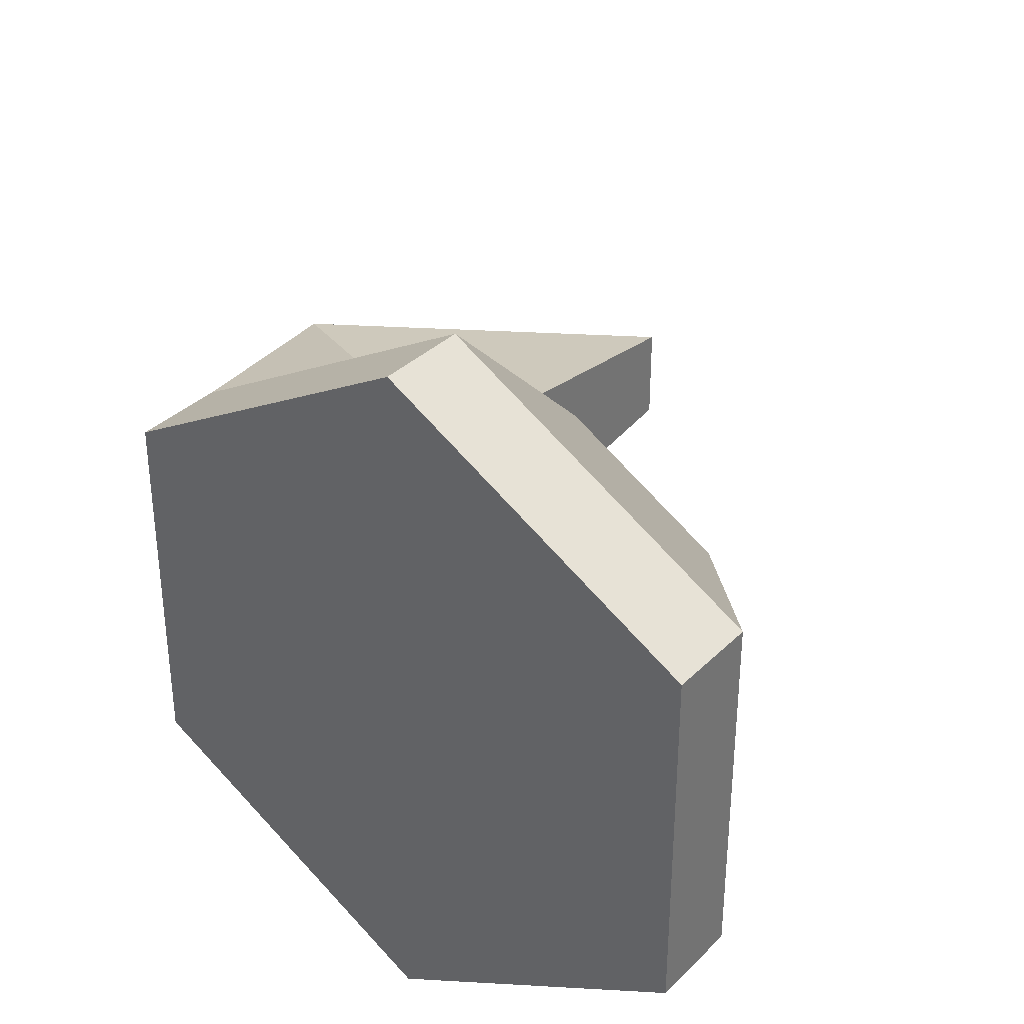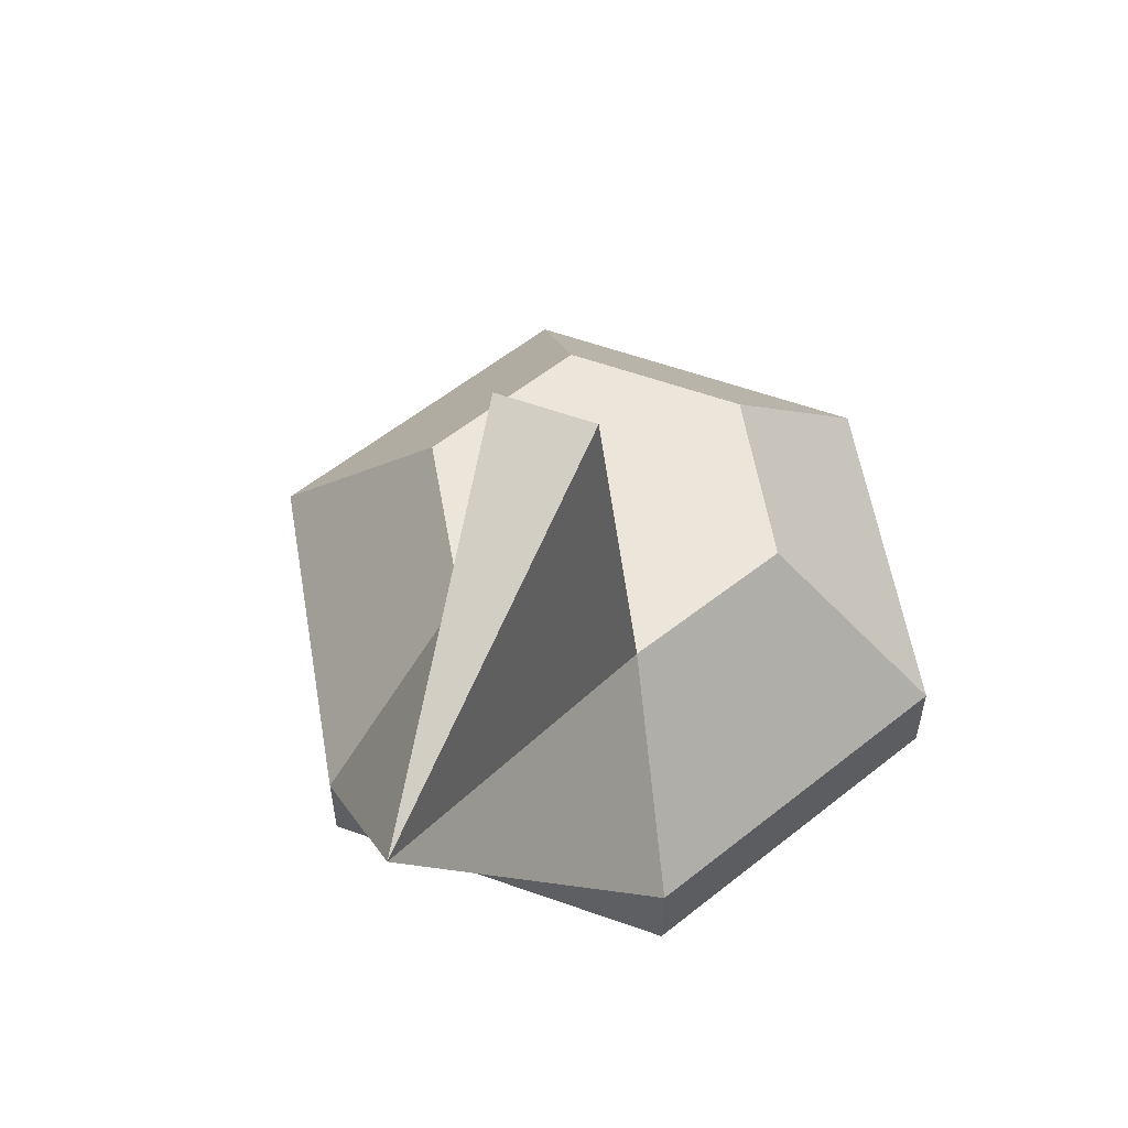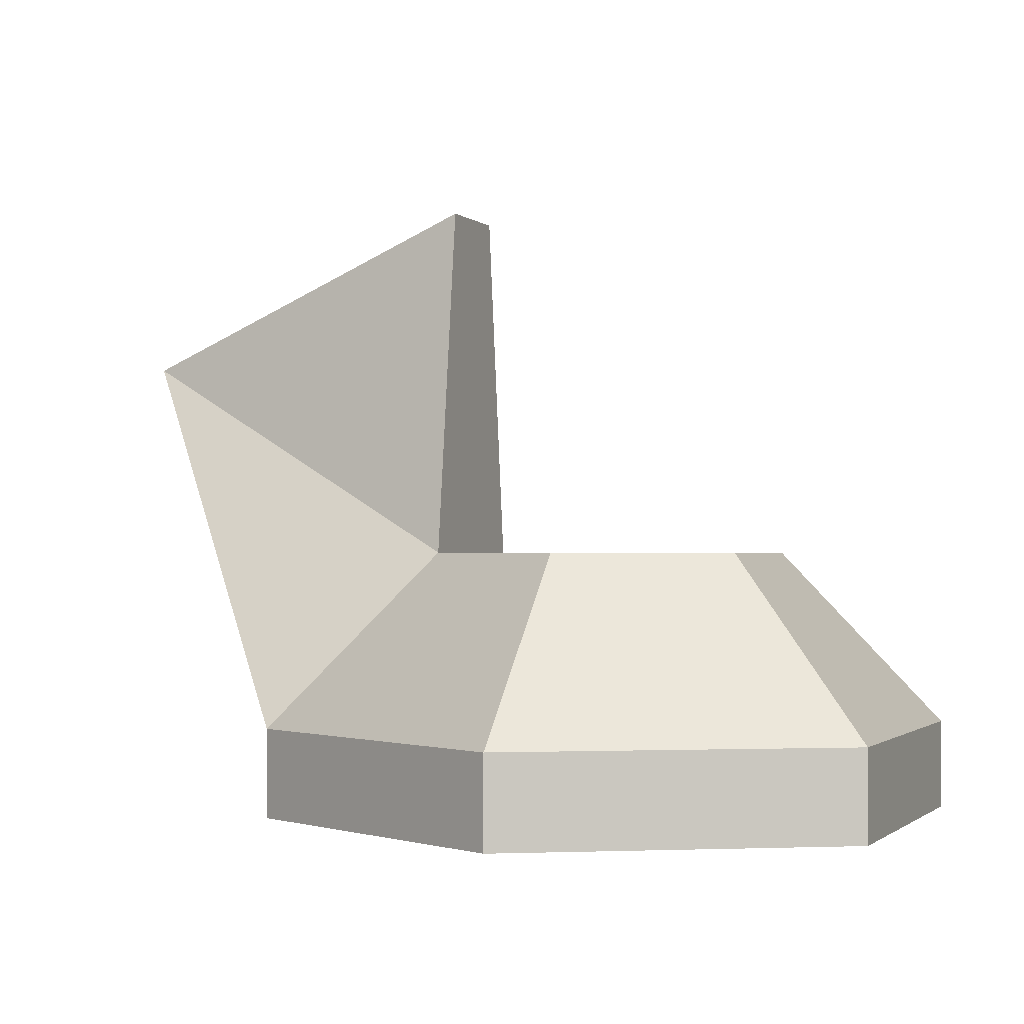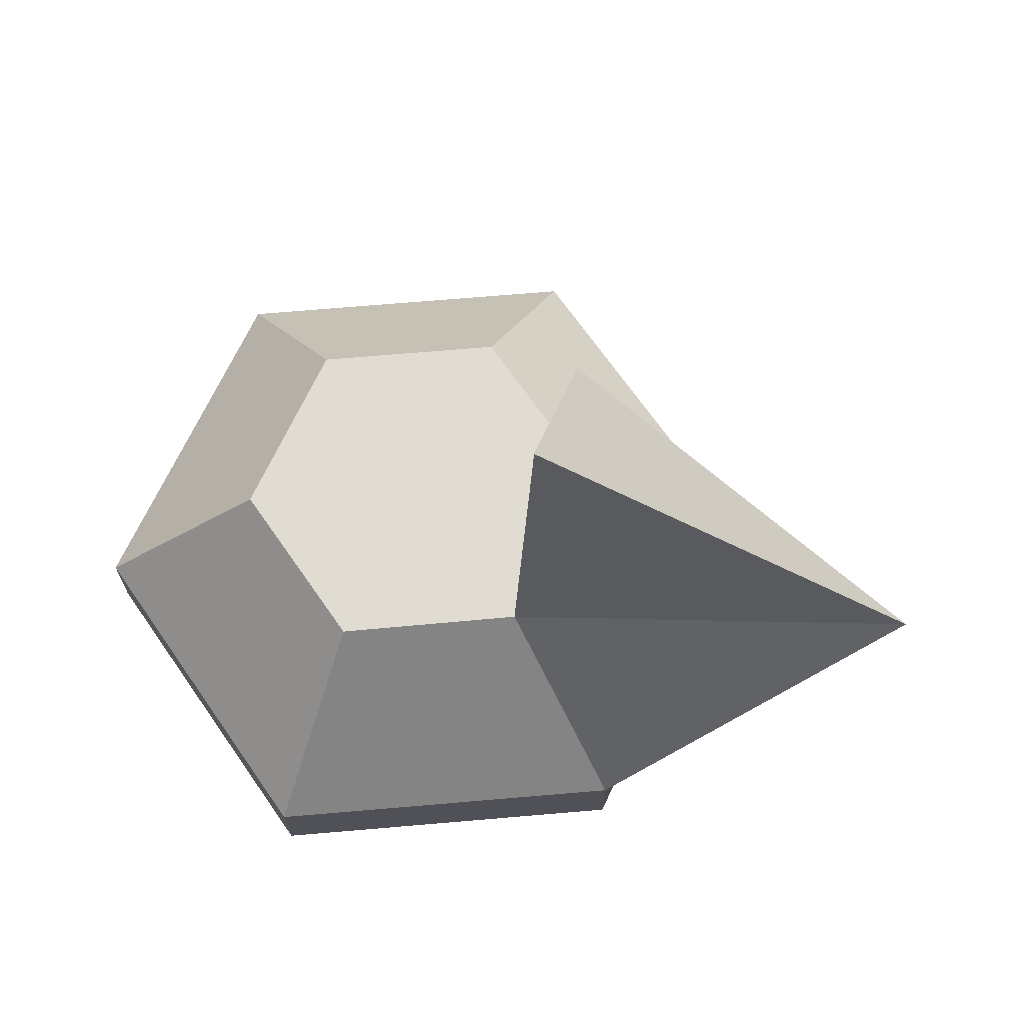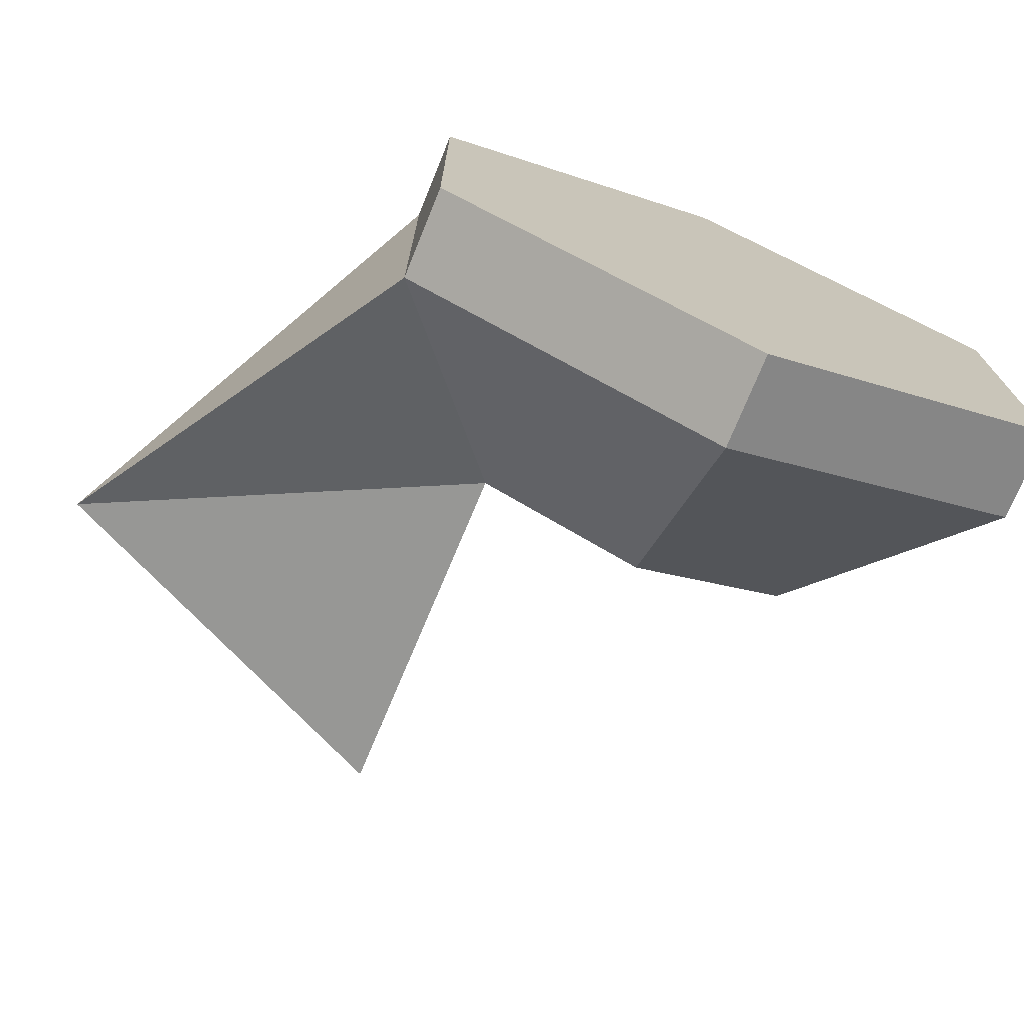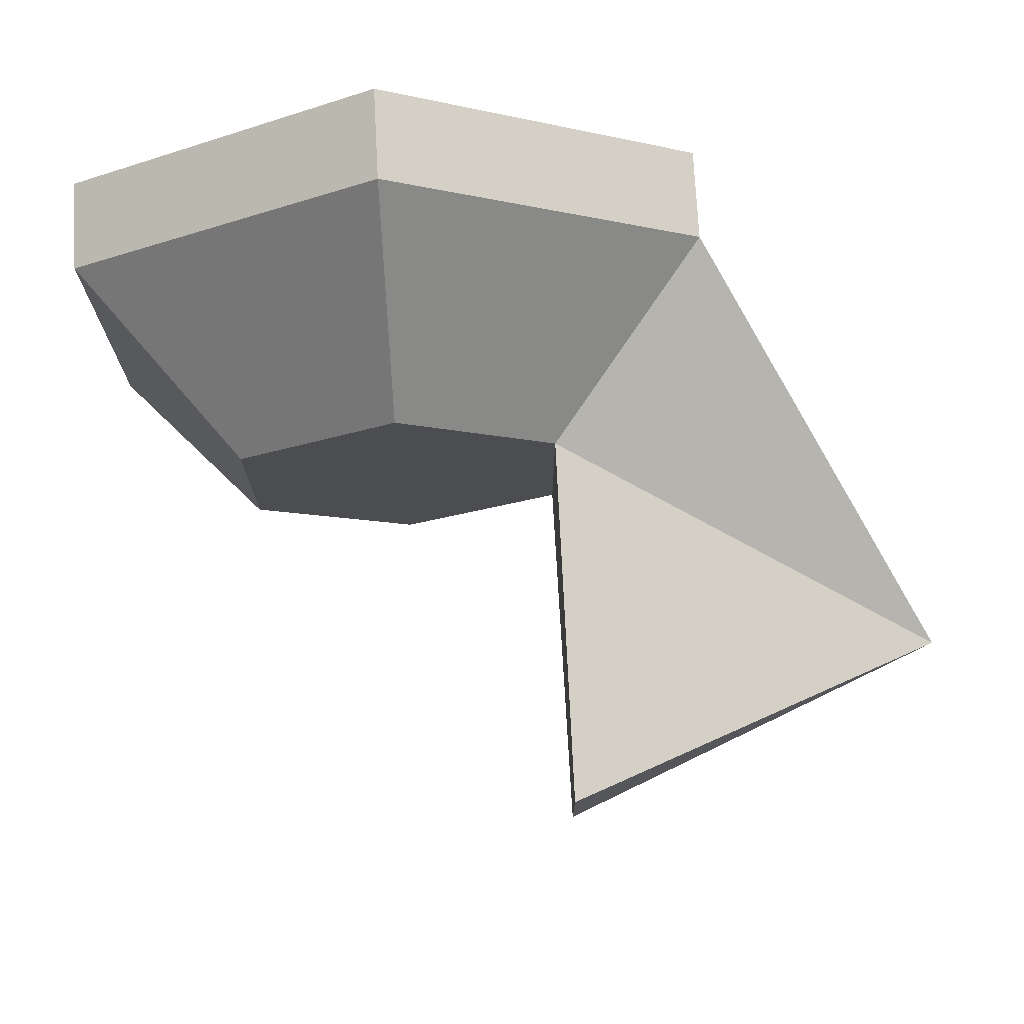
<metadata>
{"format":"obj","ext":"obj","renderer":"f3d","projection":"perspective","resolution":1024,"background":"white","views":[{"elev":34.8,"azim":38.0,"up":"+Z"},{"elev":57.5,"azim":-69.7,"up":"+Y"},{"elev":-1.0,"azim":21.2,"up":"+Y"},{"elev":69.0,"azim":-154.9,"up":"+Y"},{"elev":-73.5,"azim":-22.1,"up":"+Z"},{"elev":74.1,"azim":176.9,"up":"+Z"}]}
</metadata>
<code>
o Box01_sep2
v 1.733 3.985 -4.956
v 0.0009998 3.985 -5.956
v -1.731 3.985 -4.956
v -1.731 3.985 -2.956
v 0.001 3.985 -1.956
v 1.733 3.985 -2.956
v 1.733 4.492 -4.956
v 0.0009998 4.492 -5.956
v -1.731 4.492 -4.956
v -1.731 4.492 -2.956
v 0.001 4.492 -1.956
v 1.733 4.492 -2.956
v 0.8901 5.492 -4.469
v 0.0009999 5.492 -4.982
v -0.878 5.495 -4.469
v -0.878 5.495 -3.442
v 0.001 5.492 -2.929
v 0.8901 5.492 -3.442
v -2.976 6.641 -3.956
v -0.8739 7.487 -4.225
v -0.8739 7.487 -3.687
g Box01_sep2_01 - Default
f 1 6 5 4 3 2
f 1 7 12 6
f 2 8 7 1
f 3 9 8 2
f 4 10 9 3
f 5 11 10 4
f 6 12 11 5
f 7 13 18 12
f 8 14 13 7
f 9 15 14 8
f 9 19 15
f 10 19 9
f 11 17 16 10
f 12 18 17 11
f 14 15 16 17 18 13
f 15 20 21 16
f 16 19 10
f 16 21 19
f 19 20 15
f 19 21 20

</code>
